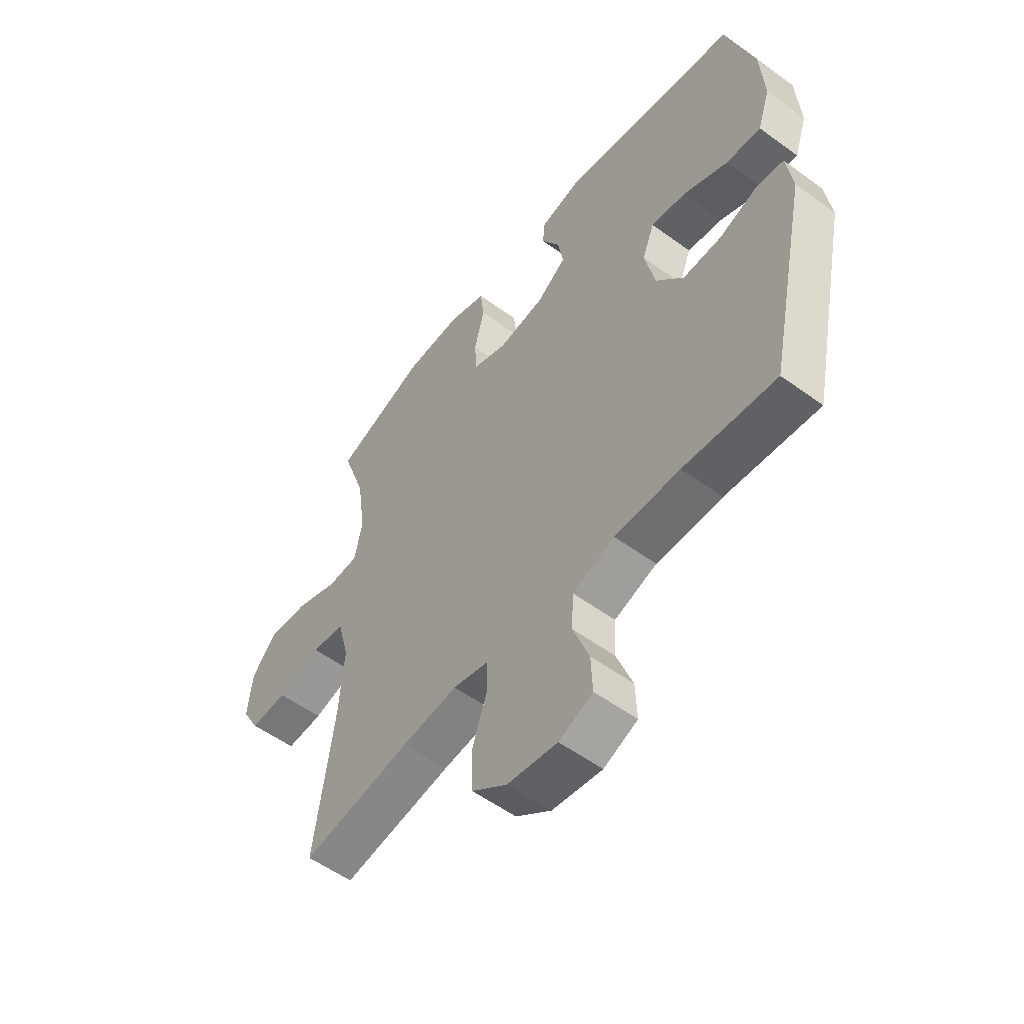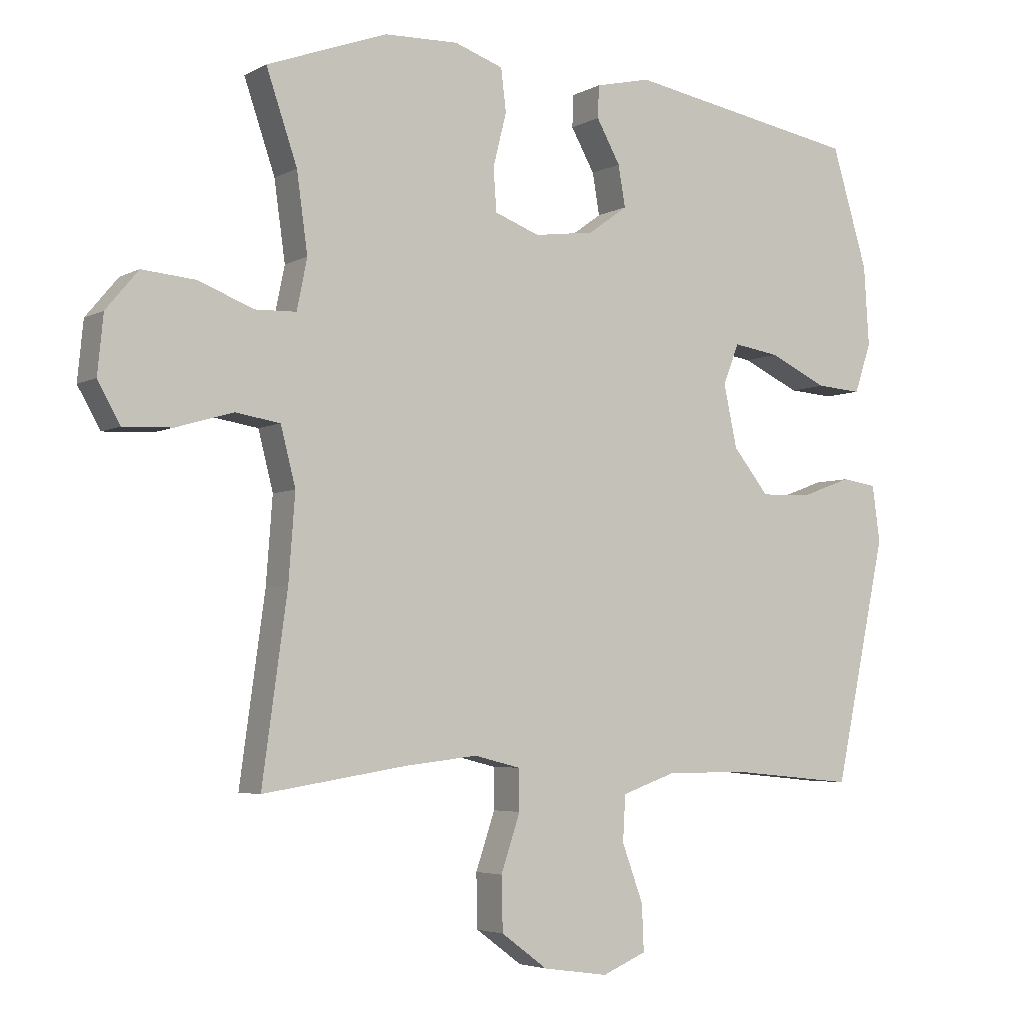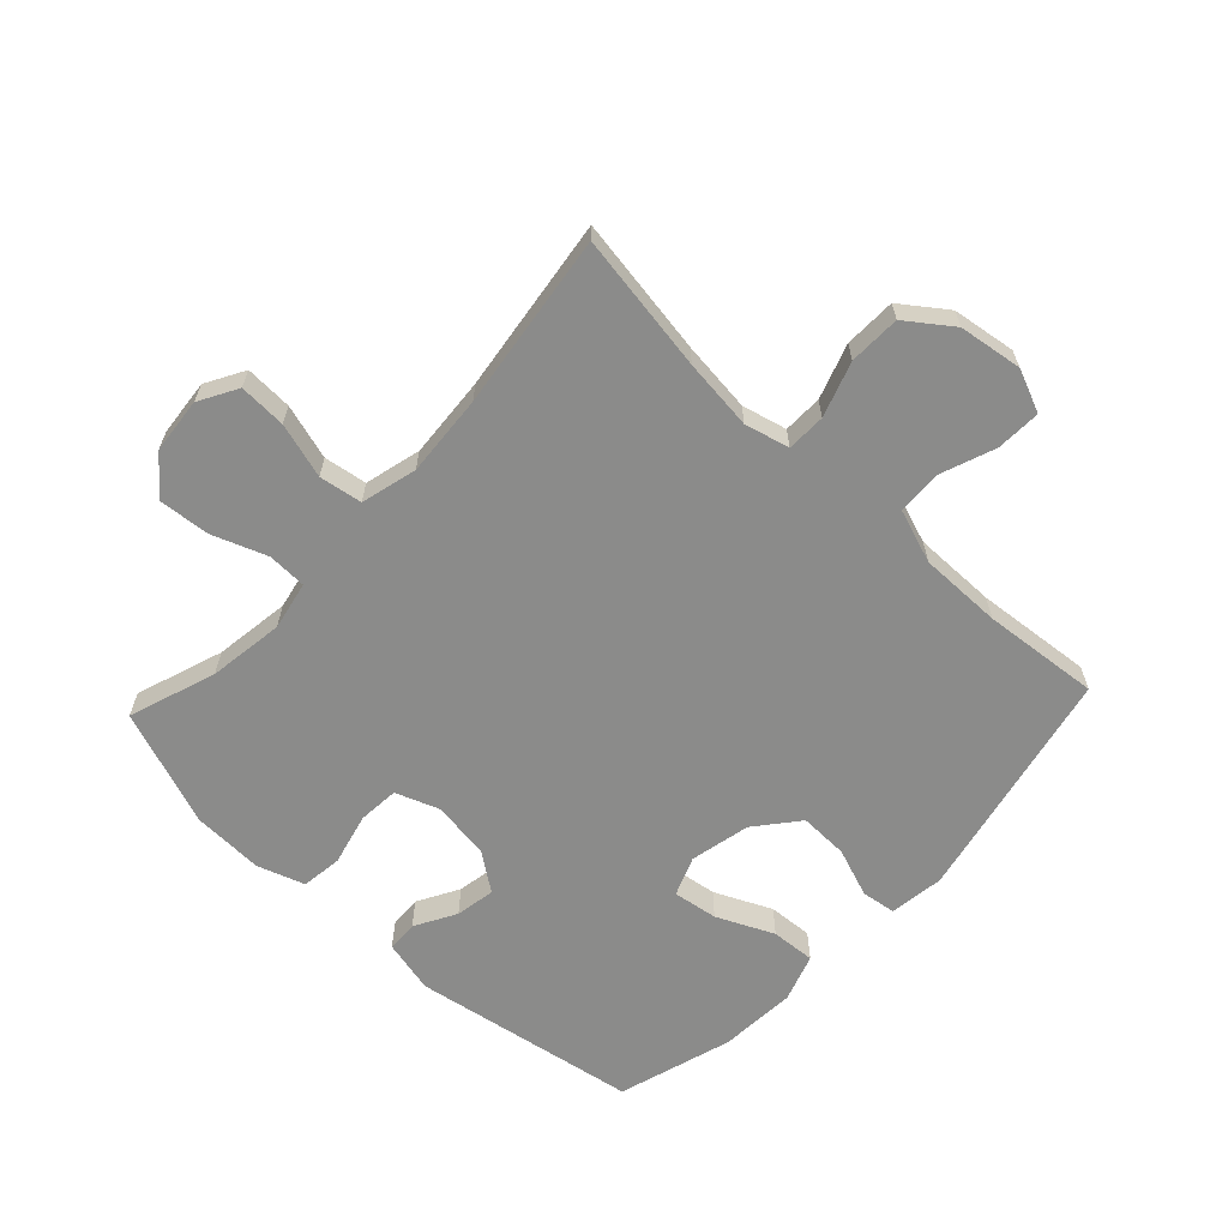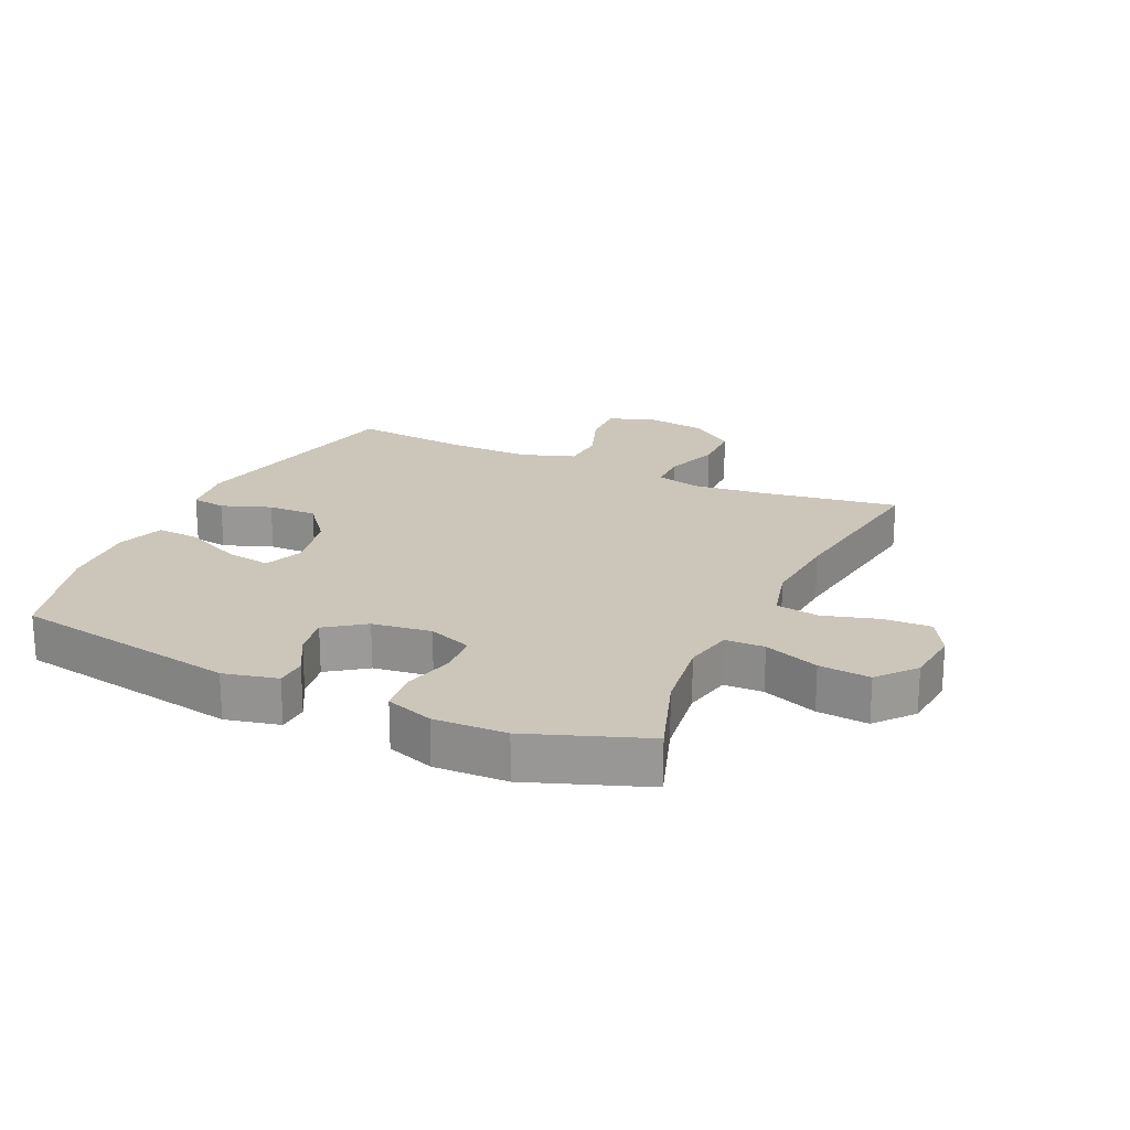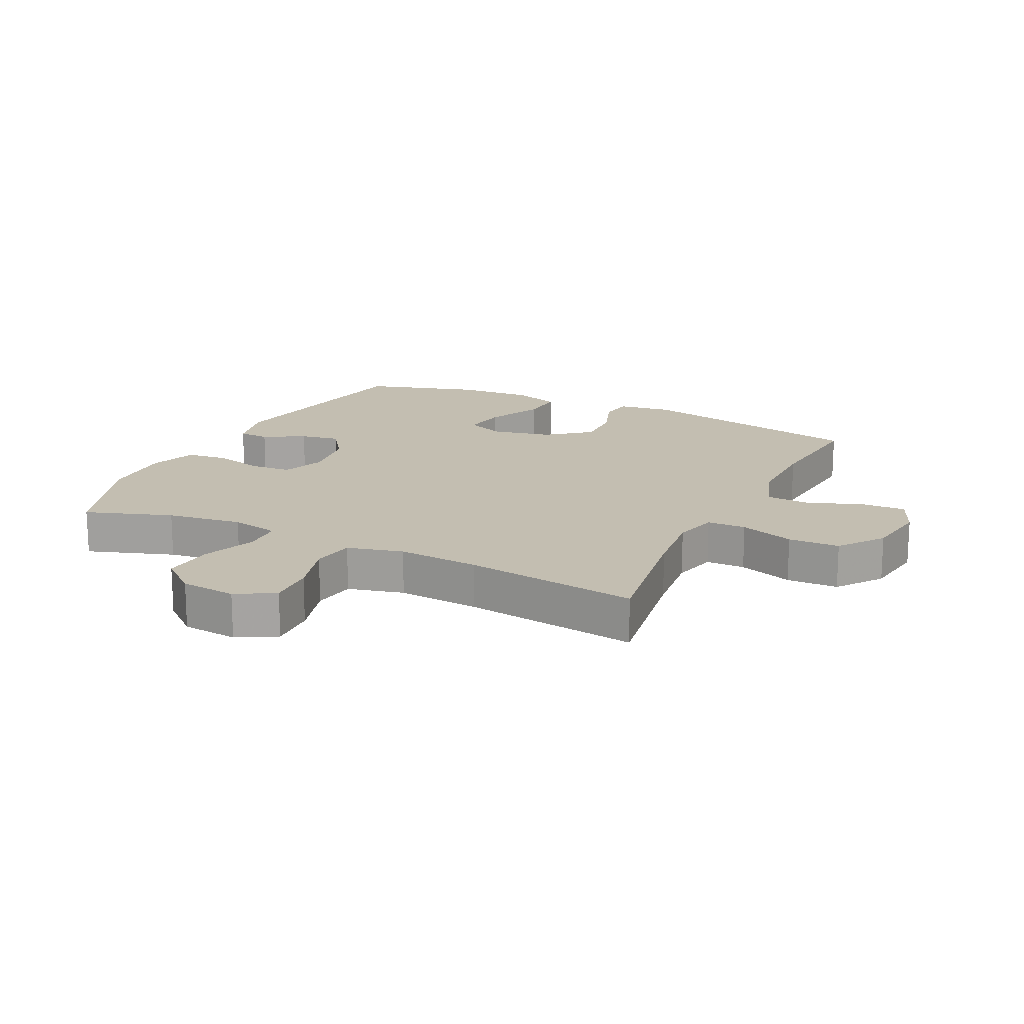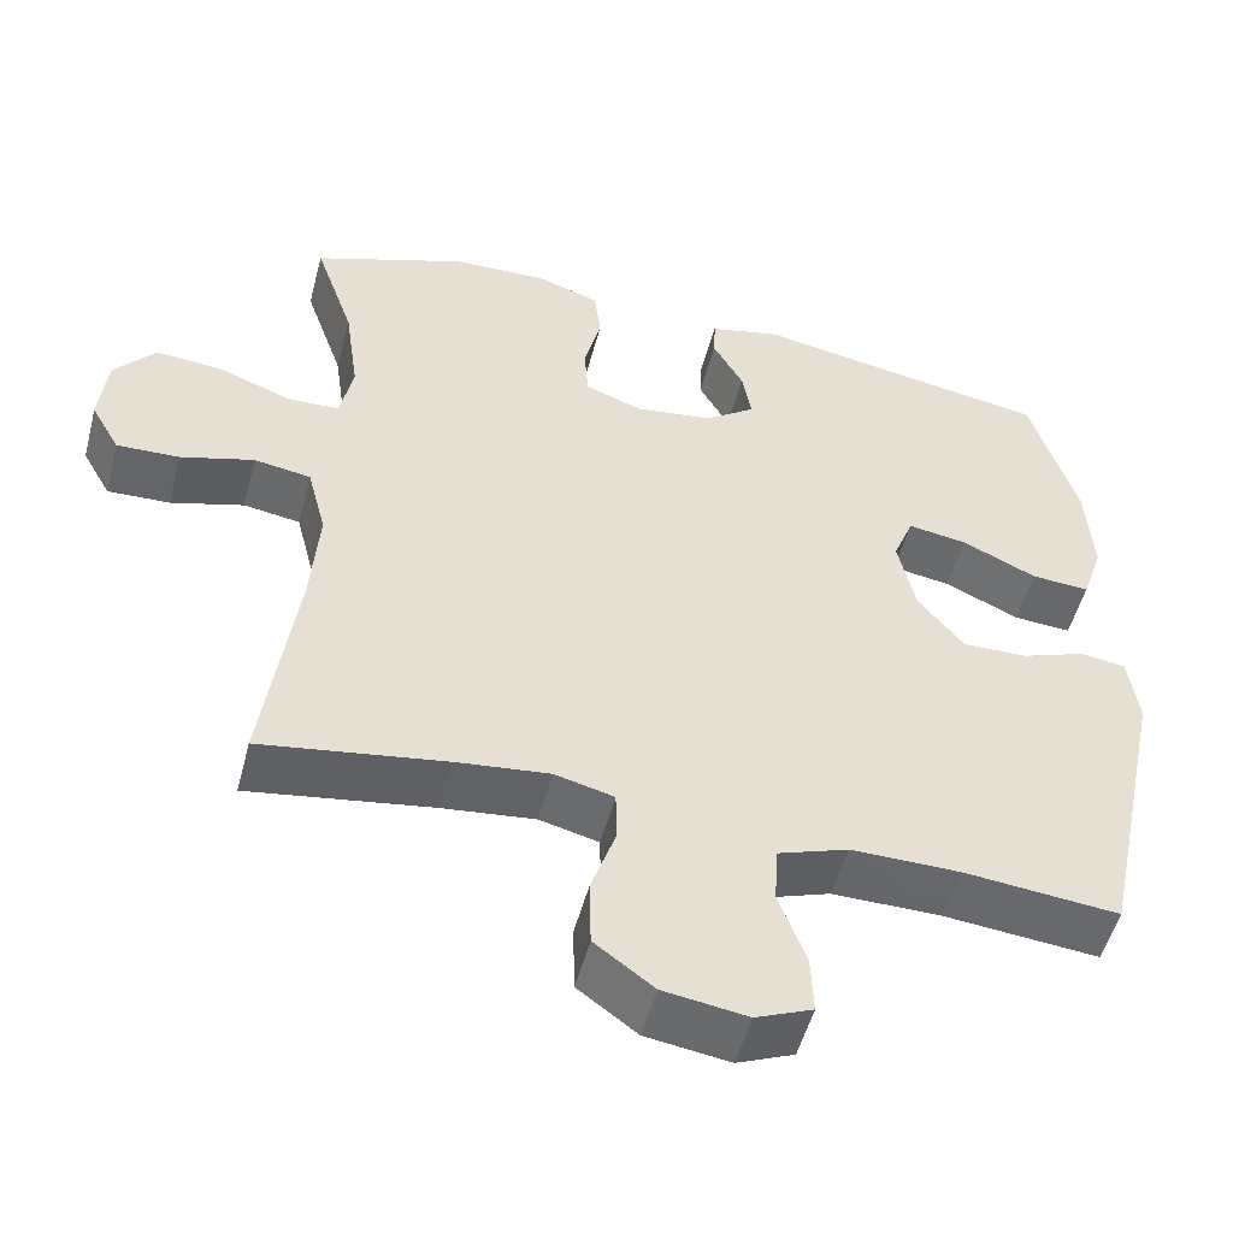
<metadata>
{"format":"obj","ext":"obj","renderer":"f3d","projection":"perspective","resolution":1024,"background":"white","views":[{"elev":-55.1,"azim":-127.6,"up":"+Z"},{"elev":-4.4,"azim":148.4,"up":"+Z"},{"elev":-63.7,"azim":136.8,"up":"+Y"},{"elev":20.9,"azim":24.9,"up":"+Y"},{"elev":17.2,"azim":116.0,"up":"+Y"},{"elev":-51.9,"azim":165.3,"up":"+Z"}]}
</metadata>
<code>
v -0.5 0.07 -0.5
v -0.581 0.07 -0.122
v -0.569 0.07 -0.034
v -0.514 0.07 -0.026
v -0.435 0.07 -0.055
v -0.356 0.07 -0.057
v -0.3 0.07 0.012
v -0.279 0.07 0.109
v -0.304 0.07 0.172
v -0.376 0.07 0.161
v -0.467 0.07 0.119
v -0.538 0.07 0.114
v -0.564 0.07 0.191
v -0.556 0.07 0.315
v -0.5 0.07 0.5
v -0.136 0.07 0.563
v -0.05 0.07 0.543
v -0.048 0.07 0.493
v -0.085 0.07 0.427
v -0.096 0.07 0.363
v -0.035 0.07 0.319
v 0.059 0.07 0.306
v 0.129 0.07 0.332
v 0.134 0.07 0.398
v 0.113 0.07 0.481
v 0.121 0.07 0.547
v 0.197 0.07 0.573
v 0.313 0.07 0.569
v 0.5 0.07 0.5
v 0.452 0.07 0.36
v 0.435 0.07 0.238
v 0.451 0.07 0.16
v 0.514 0.07 0.158
v 0.602 0.07 0.191
v 0.684 0.07 0.198
v 0.734 0.07 0.138
v 0.743 0.07 0.048
v 0.708 0.07 -0.014
v 0.632 0.07 -0.011
v 0.543 0.07 0.015
v 0.474 0.07 0.004
v 0.451 0.07 -0.086
v 0.461 0.07 -0.218
v 0.5 0.07 -0.5
v 0.277 0.07 -0.465
v 0.163 0.07 -0.452
v 0.091 0.07 -0.47
v 0.09 0.07 -0.533
v 0.12 0.07 -0.621
v 0.118 0.07 -0.704
v 0.046 0.07 -0.757
v -0.056 0.07 -0.772
v -0.125 0.07 -0.743
v -0.122 0.07 -0.671
v -0.089 0.07 -0.582
v -0.093 0.07 -0.511
v -0.179 0.07 -0.481
v -0.312 0.07 -0.482
v -0.5 0 -0.5
v -0.581 0 -0.122
v -0.569 0 -0.034
v -0.514 0 -0.026
v -0.435 0 -0.055
v -0.356 0 -0.057
v -0.3 0 0.012
v -0.279 0 0.109
v -0.304 0 0.172
v -0.376 0 0.161
v -0.467 0 0.119
v -0.538 0 0.114
v -0.564 0 0.191
v -0.556 0 0.315
v -0.5 0 0.5
v -0.136 0 0.563
v -0.05 0 0.543
v -0.048 0 0.493
v -0.085 0 0.427
v -0.096 0 0.363
v -0.035 0 0.319
v 0.059 0 0.306
v 0.129 0 0.332
v 0.134 0 0.398
v 0.113 0 0.481
v 0.121 0 0.547
v 0.197 0 0.573
v 0.313 0 0.569
v 0.5 0 0.5
v 0.452 0 0.36
v 0.435 0 0.238
v 0.451 0 0.16
v 0.514 0 0.158
v 0.602 0 0.191
v 0.684 0 0.198
v 0.734 0 0.138
v 0.743 0 0.048
v 0.708 0 -0.014
v 0.632 0 -0.011
v 0.543 0 0.015
v 0.474 0 0.004
v 0.451 0 -0.086
v 0.461 0 -0.218
v 0.5 0 -0.5
v 0.277 0 -0.465
v 0.163 0 -0.452
v 0.091 0 -0.47
v 0.09 0 -0.533
v 0.12 0 -0.621
v 0.118 0 -0.704
v 0.046 0 -0.757
v -0.056 0 -0.772
v -0.125 0 -0.743
v -0.122 0 -0.671
v -0.089 0 -0.582
v -0.093 0 -0.511
v -0.179 0 -0.481
v -0.312 0 -0.482
f 52 53 54 55
f 52 55 56
f 51 52 56
f 48 49 50 51
f 47 48 51 56
f 46 47 56 57
f 43 44 45
f 42 43 45 46
f 41 42 46 57
f 37 38 39 40
f 37 40 41
f 36 37 41
f 33 34 35 36
f 32 33 36 41
f 31 32 41 57
f 27 28 29 30
f 24 25 26 27
f 23 24 27 30
f 22 23 30 31
f 16 17 18 19
f 16 19 20
f 15 16 20
f 14 15 20 21
f 10 11 12 13
f 9 10 13 14
f 2 3 4 5
f 58 1 2 5
f 58 5 6
f 57 58 6 7
f 31 57 7 8
f 22 31 8 9
f 9 14 21 22
f 113 112 111 110
f 114 113 110
f 114 110 109
f 109 108 107 106
f 114 109 106 105
f 115 114 105 104
f 103 102 101
f 104 103 101 100
f 115 104 100 99
f 98 97 96 95
f 99 98 95
f 99 95 94
f 94 93 92 91
f 99 94 91 90
f 115 99 90 89
f 88 87 86 85
f 85 84 83 82
f 88 85 82 81
f 89 88 81 80
f 77 76 75 74
f 78 77 74
f 78 74 73
f 79 78 73 72
f 71 70 69 68
f 72 71 68 67
f 63 62 61 60
f 63 60 59 116
f 64 63 116
f 65 64 116 115
f 66 65 115 89
f 67 66 89 80
f 80 79 72 67
f 1 59 60 2
f 2 60 61 3
f 3 61 62 4
f 4 62 63 5
f 5 63 64 6
f 6 64 65 7
f 7 65 66 8
f 8 66 67 9
f 9 67 68 10
f 10 68 69 11
f 11 69 70 12
f 12 70 71 13
f 13 71 72 14
f 14 72 73 15
f 15 73 74 16
f 16 74 75 17
f 17 75 76 18
f 18 76 77 19
f 19 77 78 20
f 20 78 79 21
f 21 79 80 22
f 22 80 81 23
f 23 81 82 24
f 24 82 83 25
f 25 83 84 26
f 26 84 85 27
f 27 85 86 28
f 28 86 87 29
f 29 87 88 30
f 30 88 89 31
f 31 89 90 32
f 32 90 91 33
f 33 91 92 34
f 34 92 93 35
f 35 93 94 36
f 36 94 95 37
f 37 95 96 38
f 38 96 97 39
f 39 97 98 40
f 40 98 99 41
f 41 99 100 42
f 42 100 101 43
f 43 101 102 44
f 44 102 103 45
f 45 103 104 46
f 46 104 105 47
f 47 105 106 48
f 48 106 107 49
f 49 107 108 50
f 50 108 109 51
f 51 109 110 52
f 52 110 111 53
f 53 111 112 54
f 54 112 113 55
f 55 113 114 56
f 56 114 115 57
f 57 115 116 58
f 58 116 59 1

</code>
